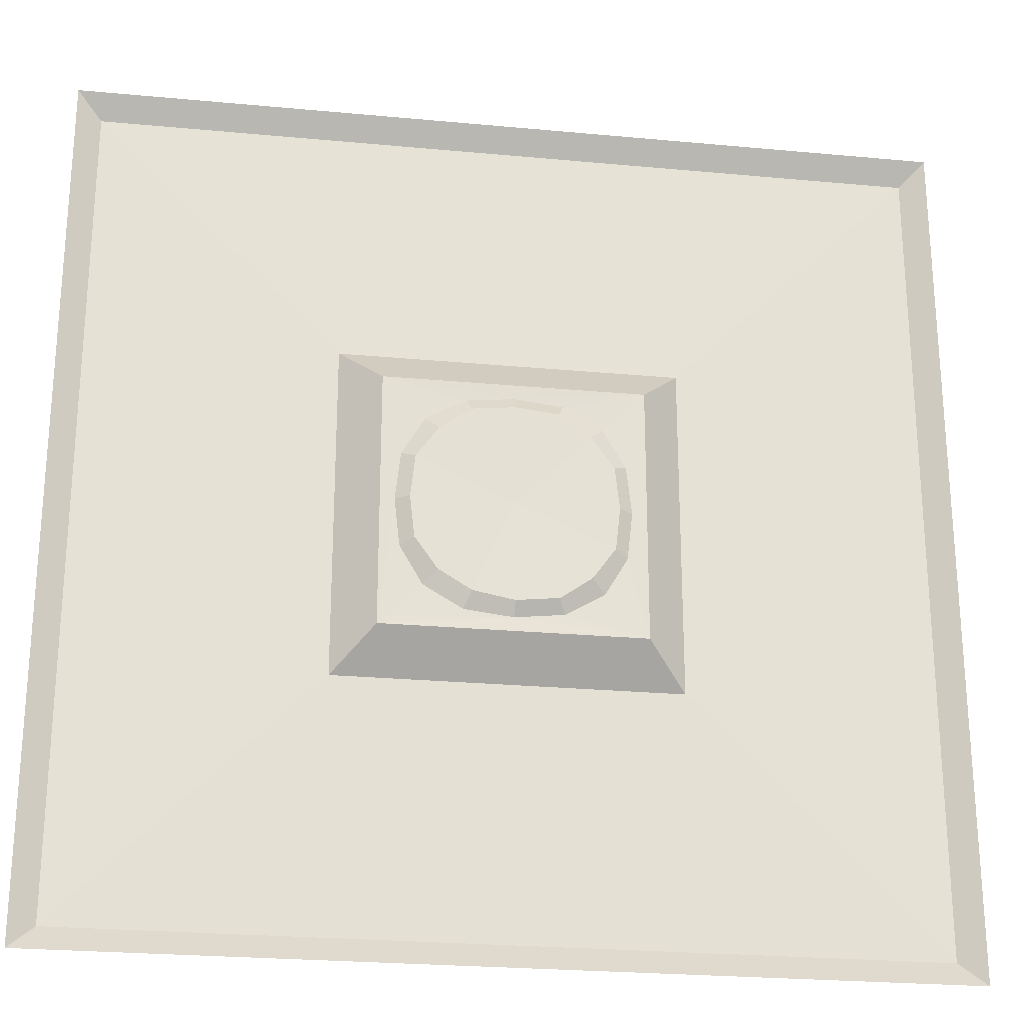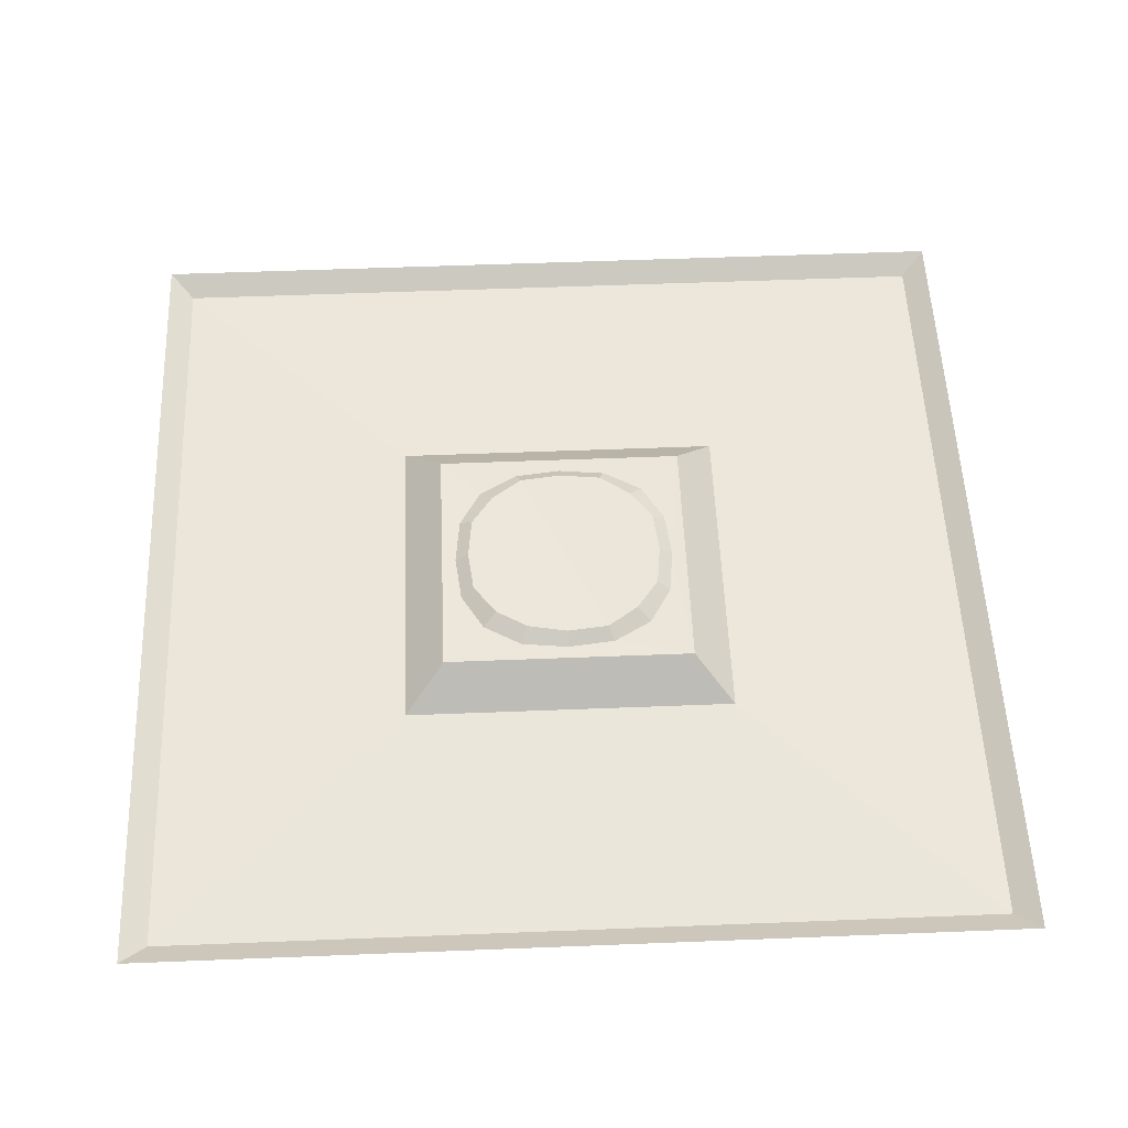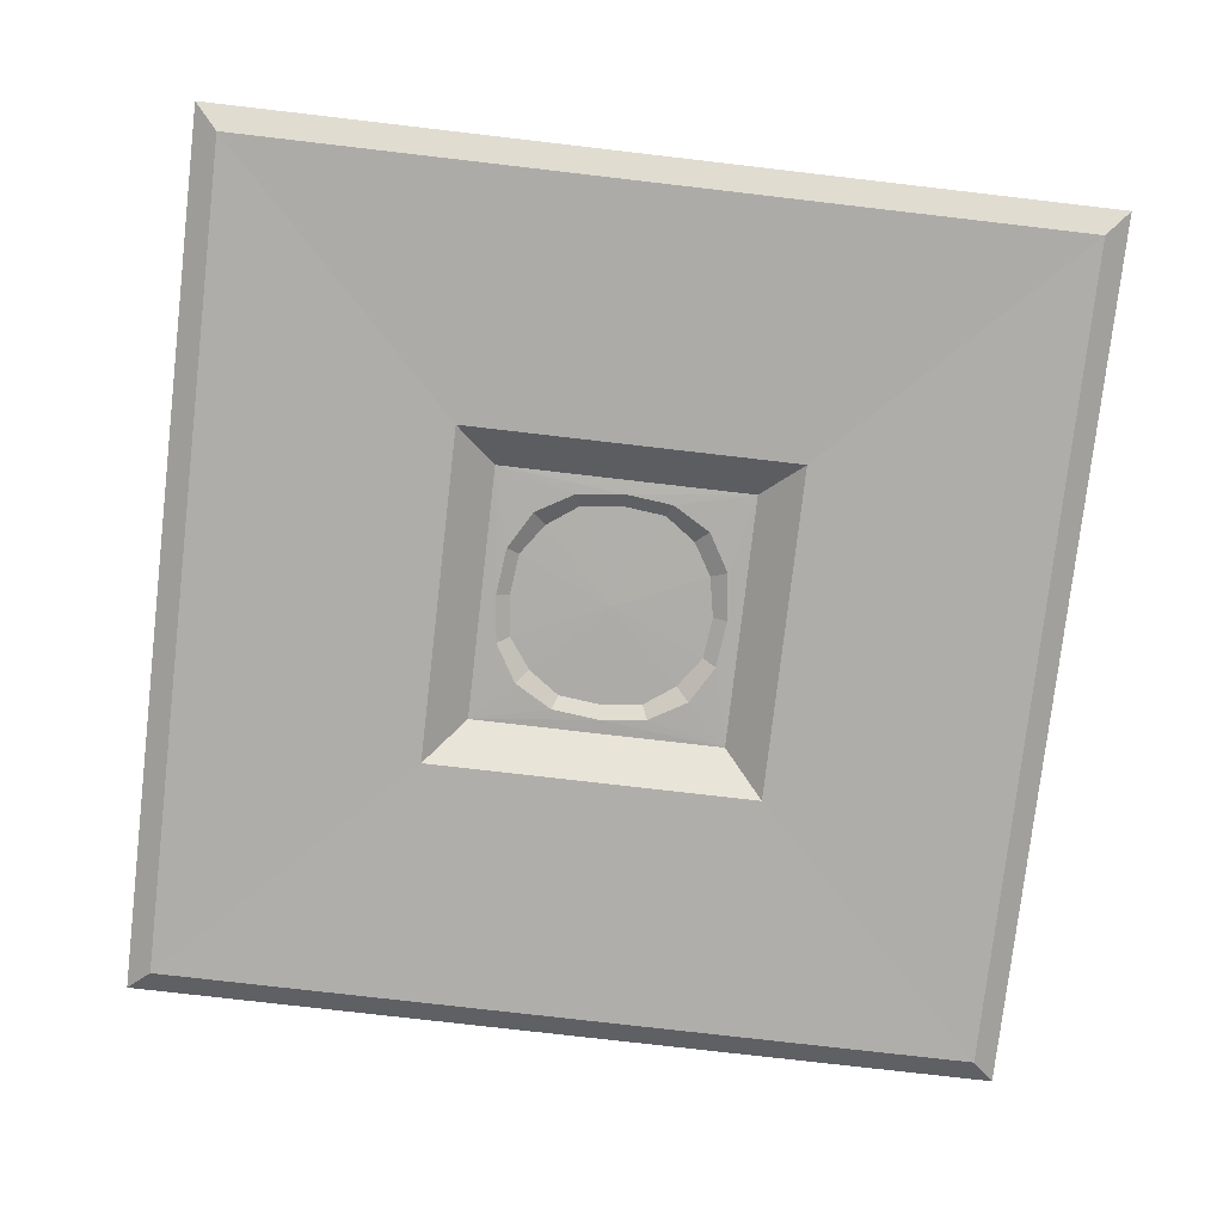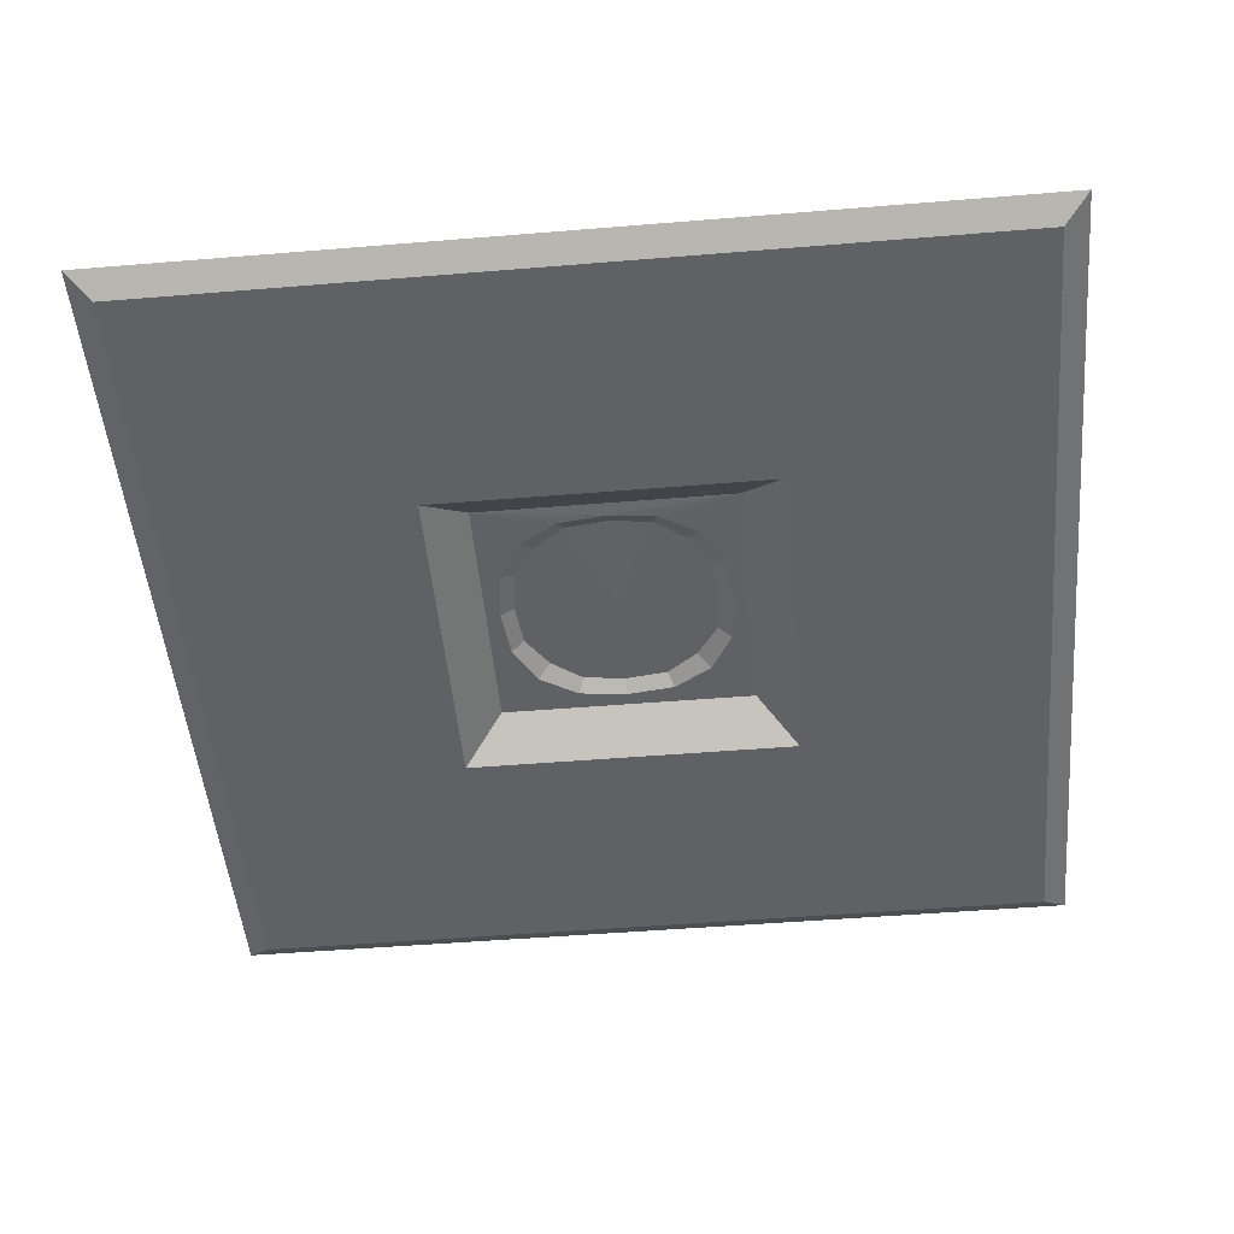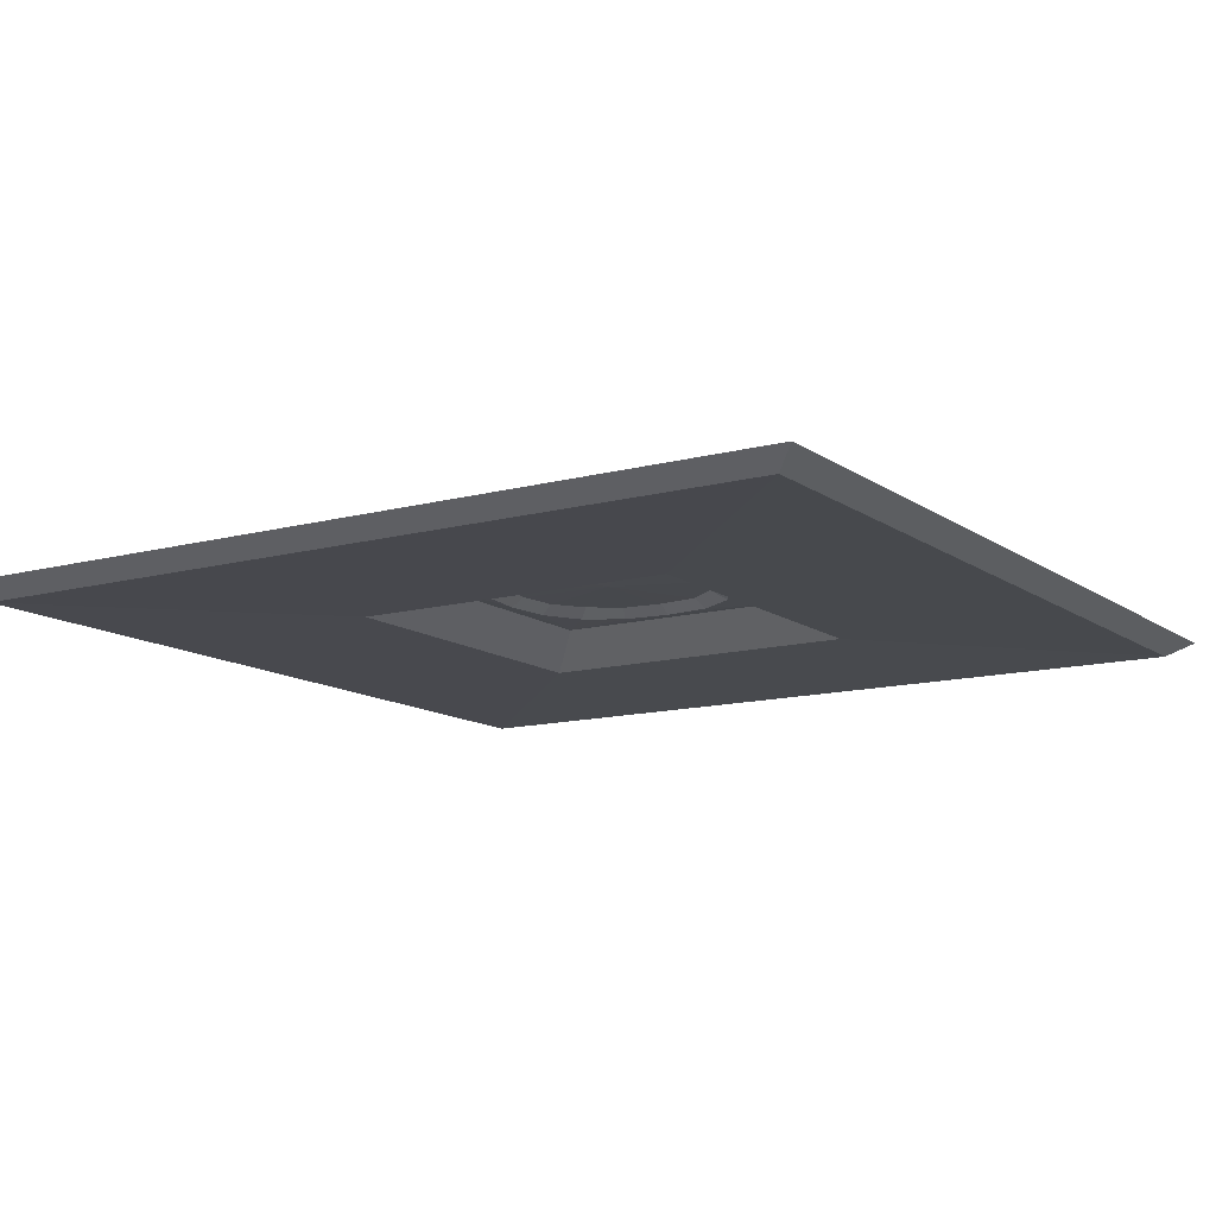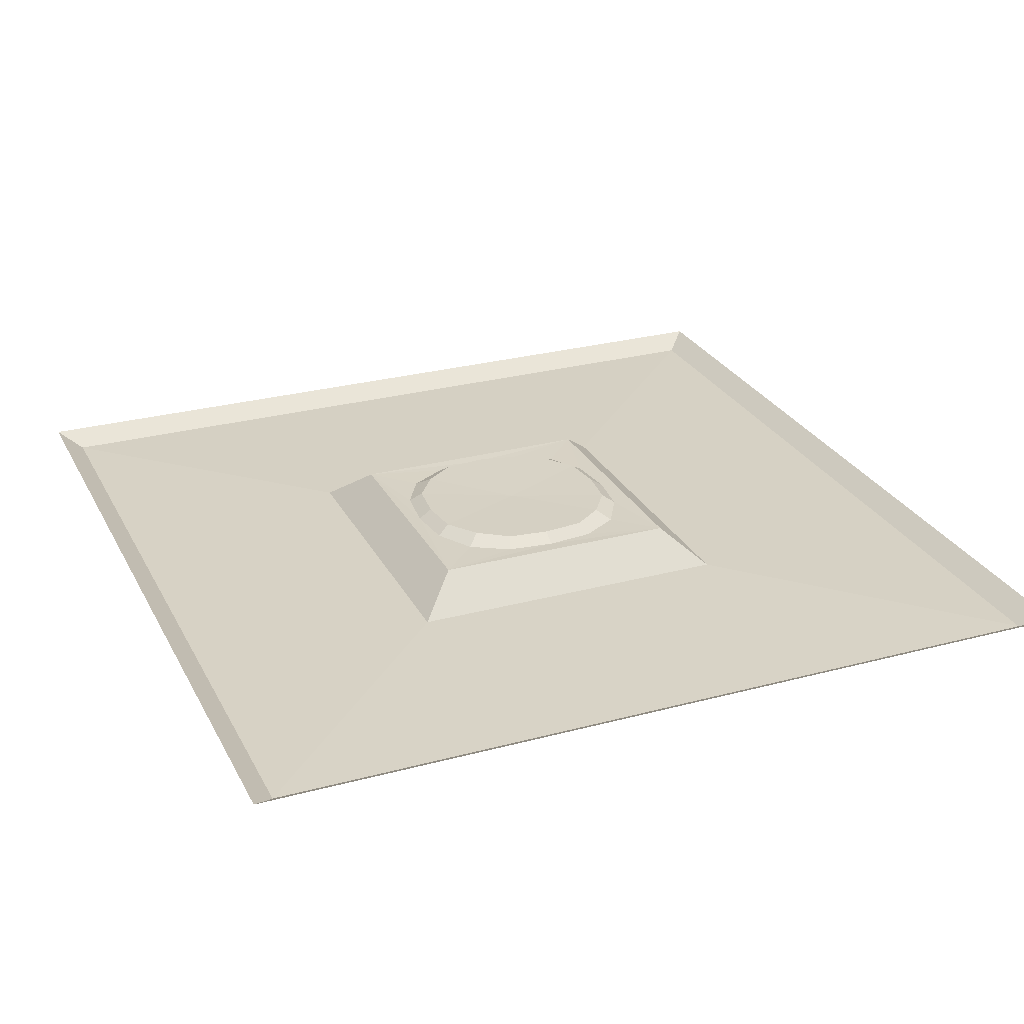
<metadata>
{"format":"obj","ext":"obj","renderer":"f3d","projection":"perspective","resolution":1024,"background":"white","views":[{"elev":-24.8,"azim":171.3,"up":"+Z"},{"elev":54.4,"azim":177.6,"up":"+Y"},{"elev":-77.2,"azim":83.4,"up":"+Y"},{"elev":-49.5,"azim":95.2,"up":"+Y"},{"elev":-12.4,"azim":-147.6,"up":"+Y"},{"elev":27.1,"azim":-22.6,"up":"+Y"}]}
</metadata>
<code>
o Plane
v 8.258 -0.9905 8.258
v -8.258 -0.9905 8.258
v 8.258 -0.9905 -8.258
v -8.258 -0.9905 -8.258
v 6.29 0.73 6.29
v -6.29 0.73 6.29
v 6.29 0.73 -6.29
v -6.29 0.73 -6.29
v 4.235 0.6897 4.222
v -4.227 0.6897 4.222
v 4.235 0.6897 -4.24
v -4.227 0.6897 -4.24
v 0.004018 0.6897 5.584
v 0.004018 0.6897 -5.603
v -5.59 0.6897 -0.009136
v 5.598 0.6897 -0.009136
v -2.067 1.13 4.7
v -2.341 0.6897 5.322
v -2.341 0.6897 -5.341
v -5.328 0.6897 2.336
v 5.336 0.6897 -2.354
v 2.349 0.6897 5.322
v 2.349 0.6897 -5.341
v -5.328 0.6897 -2.354
v 5.336 0.6897 2.336
v 4.93 1.13 0.00017
v -4.93 1.13 0.00017
v -7.5e-05 1.13 -4.93
v -7.5e-05 1.13 4.931
v -3.602 1.13 -3.602
v 3.602 1.13 -3.602
v -3.602 1.13 3.602
v 3.602 1.13 3.602
v -2.067 1.13 -4.699
v -4.699 1.13 2.067
v 4.699 1.13 -2.067
v 2.067 1.13 4.7
v 2.004 1.117 -4.556
v -4.699 1.13 -2.067
v 4.699 1.13 2.067
v 20.38 -1.13 20.38
v -20.38 -1.13 20.38
v 20.38 -1.13 -20.38
v -20.38 -1.13 -20.38
v 21.58 -0.362 21.58
v -21.58 -0.362 21.58
v 21.58 -0.362 -21.58
v -21.58 -0.362 -21.58
v -7.5e-05 1.044 0.00017
f 44 42 2
f 44 2 4
f 4 2 6
f 4 6 8
f 1 3 7
f 1 7 5
f 2 1 5
f 2 5 6
f 3 4 8
f 3 8 7
f 8 6 15
f 8 15 24
f 12 8 24
f 6 20 15
f 6 10 20
f 7 11 21
f 7 21 16
f 5 7 16
f 5 16 25
f 9 5 25
f 40 33 9
f 40 9 25
f 39 30 12
f 39 12 24
f 25 16 26
f 25 26 40
f 18 13 29
f 18 29 17
f 24 15 27
f 24 27 39
f 21 11 31
f 21 31 36
f 8 12 19
f 8 19 14
f 7 8 14
f 7 14 23
f 11 7 23
f 18 10 6
f 5 9 22
f 13 18 6
f 5 22 13
f 5 13 6
f 34 28 14
f 34 14 19
f 38 31 11
f 38 11 23
f 23 14 28
f 23 28 38
f 20 10 32
f 20 32 35
f 22 9 33
f 22 33 37
f 37 29 13
f 37 13 22
f 19 12 30
f 19 30 34
f 36 26 16
f 36 16 21
f 17 32 10
f 17 10 18
f 35 27 15
f 35 15 20
f 41 42 46
f 41 46 45
f 3 1 41
f 3 41 43
f 1 2 42
f 1 42 41
f 43 44 4
f 43 4 3
f 47 48 44
f 47 44 43
f 48 46 42
f 48 42 44
f 45 47 43
f 45 43 41
f 36 49 26
f 49 36 31
f 38 49 31
f 49 38 28
f 34 49 28
f 49 34 30
f 39 49 30
f 49 39 27
f 35 49 27
f 49 35 32
f 17 49 32
f 49 17 29
f 37 49 29
f 49 37 33
f 40 49 33
f 49 40 26

</code>
